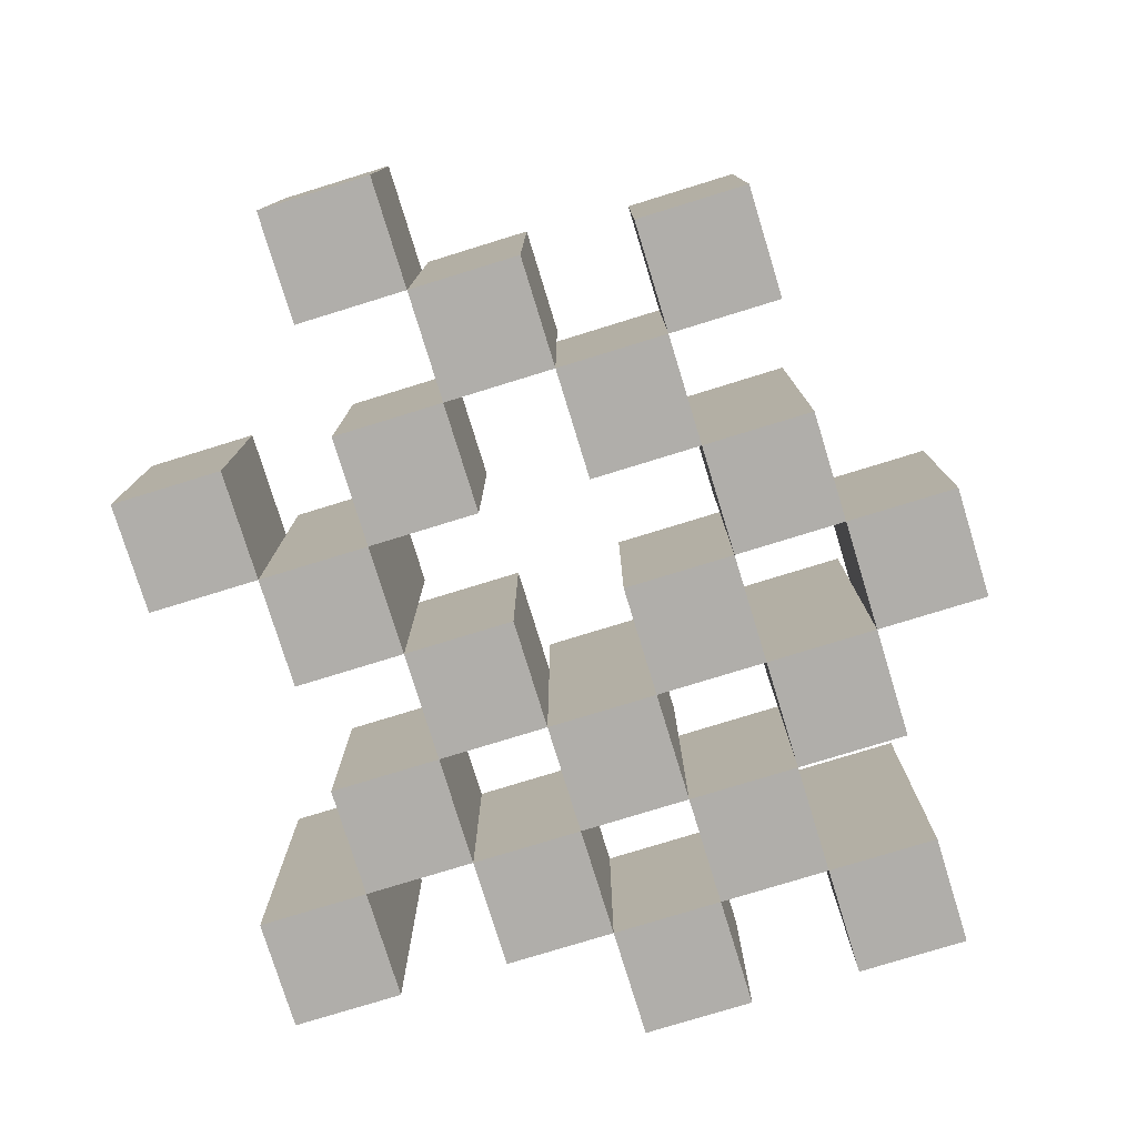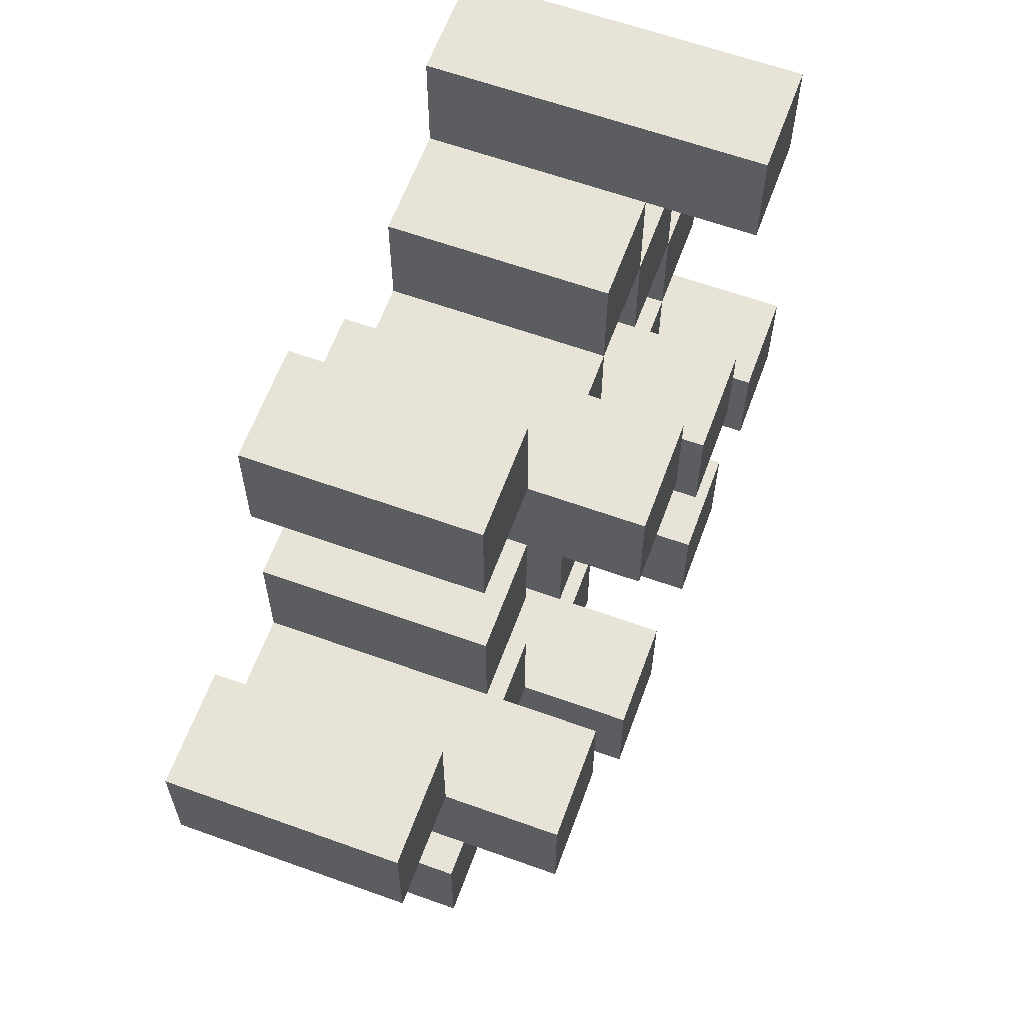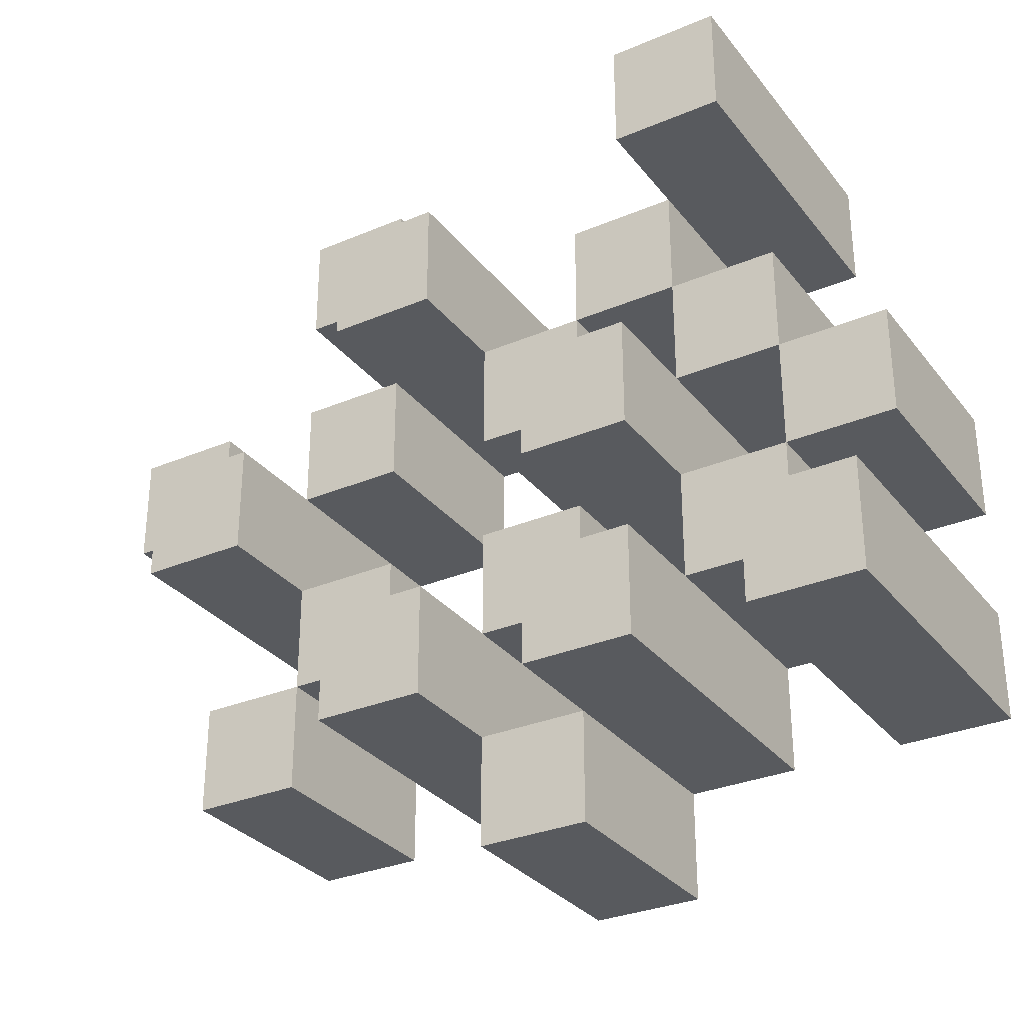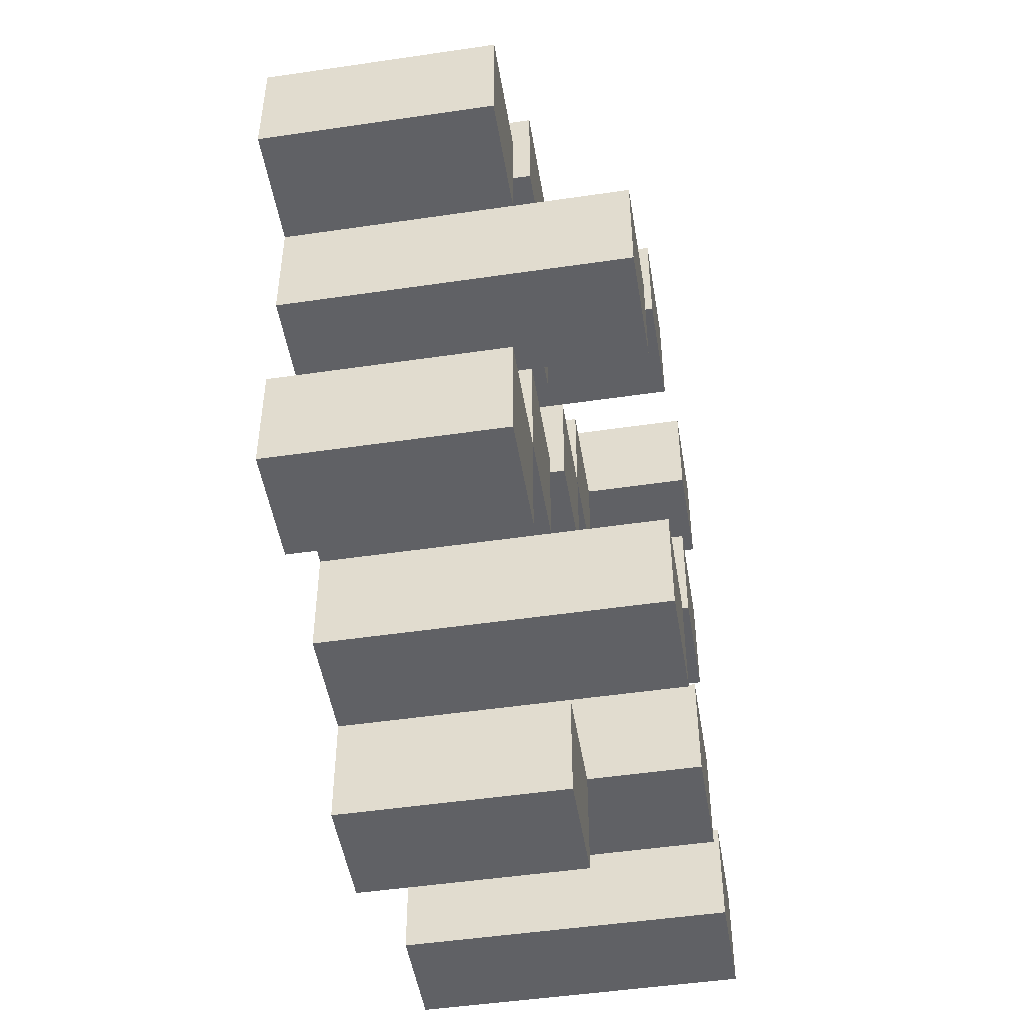
<metadata>
{"format":"obj","ext":"obj","renderer":"f3d","projection":"perspective","resolution":1024,"background":"white","views":[{"elev":-77.9,"azim":107.1,"up":"+Y"},{"elev":62.1,"azim":110.1,"up":"+Z"},{"elev":-30.9,"azim":-148.8,"up":"+Z"},{"elev":-48.9,"azim":99.3,"up":"+Z"}]}
</metadata>
<code>
o
v 11.3 0.9 8.8
v 11.3 0.9 8.7
v 11.3 0.9 8.6
v 11.3 0.9 8.5
v 11.3 1.1 8.8
v 11.3 1.1 8.7
v 11.3 1.2 8.6
v 11.3 1.2 8.5
v 11.4 0.9 9.1
v 11.4 0.9 9
v 11.4 0.9 8.9
v 11.4 0.9 8.8
v 11.4 0.9 8.7
v 11.4 0.9 8.6
v 11.4 1.1 8.9
v 11.4 1.1 8.8
v 11.4 1.1 8.7
v 11.4 1.1 8.6
v 11.4 1.2 9.1
v 11.4 1.2 9
v 11.5 0.9 9
v 11.5 0.9 8.9
v 11.5 0.9 8.8
v 11.5 0.9 8.7
v 11.5 0.9 8.6
v 11.5 0.9 8.5
v 11.5 1.1 9
v 11.5 1.1 8.9
v 11.5 1.1 8.8
v 11.5 1.1 8.7
v 11.5 1.1 8.6
v 11.5 1.2 8.8
v 11.5 1.2 8.7
v 11.5 1.2 8.6
v 11.5 1.2 8.5
v 11.6 0.9 8.9
v 11.6 0.9 8.8
v 11.6 0.9 8.7
v 11.6 0.9 8.6
v 11.6 0.9 8.5
v 11.6 0.9 8.4
v 11.6 1.1 8.9
v 11.6 1.1 8.8
v 11.6 1.1 8.7
v 11.6 1.1 8.6
v 11.6 1.1 8.5
v 11.6 1.1 8.4
v 11.7 0.9 9
v 11.7 0.9 8.9
v 11.7 0.9 8.6
v 11.7 0.9 8.5
v 11.7 1.1 8.9
v 11.7 1.1 8.6
v 11.7 1.1 8.5
v 11.7 1.2 9
v 11.7 1.2 8.9
v 11.7 1.2 8.6
v 11.7 1.2 8.5
v 11.8 0.9 9.1
v 11.8 0.9 9
v 11.8 0.9 8.9
v 11.8 0.9 8.8
v 11.8 0.9 8.7
v 11.8 0.9 8.6
v 11.8 1.1 9.1
v 11.8 1.1 9
v 11.8 1.1 8.9
v 11.8 1.1 8.8
v 11.8 1.1 8.7
v 11.8 1.1 8.6
v 11.9 0.9 8.8
v 11.9 0.9 8.7
v 11.9 0.9 8.6
v 11.9 0.9 8.5
v 11.9 1.1 8.8
v 11.9 1.1 8.7
v 11.9 1.1 8.6
v 11.9 1.1 8.5
v 11.9 1.2 8.8
v 11.9 1.2 8.7
v 12 0.9 8.9
v 12 0.9 8.8
v 12 1.1 8.9
v 12 1.1 8.8
v 11.4 0.9 8.8
v 11.4 0.9 8.7
v 11.4 0.9 8.6
v 11.4 0.9 8.5
v 11.4 1.1 8.8
v 11.4 1.1 8.7
v 11.4 1.1 8.6
v 11.4 1.2 8.6
v 11.4 1.2 8.5
v 11.5 0.9 9.1
v 11.5 0.9 9
v 11.5 0.9 8.9
v 11.5 0.9 8.8
v 11.5 0.9 8.7
v 11.5 0.9 8.6
v 11.5 1.1 9
v 11.5 1.1 8.9
v 11.5 1.1 8.8
v 11.5 1.1 8.7
v 11.5 1.1 8.6
v 11.5 1.2 9.1
v 11.5 1.2 9
v 11.6 0.9 9
v 11.6 0.9 8.9
v 11.6 0.9 8.8
v 11.6 0.9 8.7
v 11.6 0.9 8.6
v 11.6 0.9 8.5
v 11.6 1.1 9
v 11.6 1.1 8.9
v 11.6 1.1 8.8
v 11.6 1.1 8.7
v 11.6 1.1 8.6
v 11.6 1.1 8.5
v 11.6 1.2 8.8
v 11.6 1.2 8.7
v 11.6 1.2 8.6
v 11.6 1.2 8.5
v 11.7 0.9 8.9
v 11.7 0.9 8.8
v 11.7 0.9 8.7
v 11.7 0.9 8.6
v 11.7 0.9 8.5
v 11.7 0.9 8.4
v 11.7 1.1 8.9
v 11.7 1.1 8.8
v 11.7 1.1 8.7
v 11.7 1.1 8.6
v 11.7 1.1 8.5
v 11.7 1.1 8.4
v 11.8 0.9 9
v 11.8 0.9 8.9
v 11.8 0.9 8.6
v 11.8 0.9 8.5
v 11.8 1.1 9
v 11.8 1.1 8.9
v 11.8 1.1 8.6
v 11.8 1.2 9
v 11.8 1.2 8.9
v 11.8 1.2 8.6
v 11.8 1.2 8.5
v 11.9 0.9 9.1
v 11.9 0.9 9
v 11.9 0.9 8.9
v 11.9 0.9 8.8
v 11.9 0.9 8.7
v 11.9 0.9 8.6
v 11.9 1.1 9.1
v 11.9 1.1 9
v 11.9 1.1 8.9
v 11.9 1.1 8.8
v 11.9 1.1 8.7
v 11.9 1.1 8.6
v 12 0.9 8.8
v 12 0.9 8.7
v 12 0.9 8.6
v 12 0.9 8.5
v 12 1.1 8.8
v 12 1.1 8.6
v 12 1.1 8.5
v 12 1.2 8.8
v 12 1.2 8.7
v 12.1 0.9 8.9
v 12.1 0.9 8.8
v 12.1 1.1 8.9
v 12.1 1.1 8.8
v 11.4 0.9 9.1
v 11.4 1.2 9.1
v 11.5 0.9 9.1
v 11.5 1.2 9.1
v 11.8 0.9 9.1
v 11.8 1.1 9.1
v 11.9 0.9 9.1
v 11.9 1.1 9.1
v 11.5 0.9 9
v 11.5 1.1 9
v 11.6 0.9 9
v 11.6 1.1 9
v 11.7 0.9 9
v 11.7 1.2 9
v 11.8 0.9 9
v 11.8 1.1 9
v 11.8 1.2 9
v 11.4 0.9 8.9
v 11.4 1.1 8.9
v 11.5 0.9 8.9
v 11.5 1.1 8.9
v 11.6 0.9 8.9
v 11.6 1.1 8.9
v 11.7 0.9 8.9
v 11.7 1.1 8.9
v 11.8 0.9 8.9
v 11.8 1.1 8.9
v 11.9 0.9 8.9
v 11.9 1.1 8.9
v 12 0.9 8.9
v 12 1.1 8.9
v 12.1 0.9 8.9
v 12.1 1.1 8.9
v 11.3 0.9 8.8
v 11.3 1.1 8.8
v 11.4 0.9 8.8
v 11.4 1.1 8.8
v 11.5 0.9 8.8
v 11.5 1.1 8.8
v 11.5 1.2 8.8
v 11.6 0.9 8.8
v 11.6 1.1 8.8
v 11.6 1.2 8.8
v 11.9 0.9 8.8
v 11.9 1.1 8.8
v 11.9 1.2 8.8
v 12 0.9 8.8
v 12 1.1 8.8
v 12 1.2 8.8
v 11.4 0.9 8.7
v 11.4 1.1 8.7
v 11.5 0.9 8.7
v 11.5 1.1 8.7
v 11.6 0.9 8.7
v 11.6 1.1 8.7
v 11.7 0.9 8.7
v 11.7 1.1 8.7
v 11.8 0.9 8.7
v 11.8 1.1 8.7
v 11.9 0.9 8.7
v 11.9 1.1 8.7
v 11.3 0.9 8.6
v 11.3 1.2 8.6
v 11.4 0.9 8.6
v 11.4 1.1 8.6
v 11.4 1.2 8.6
v 11.5 0.9 8.6
v 11.5 1.1 8.6
v 11.5 1.2 8.6
v 11.6 0.9 8.6
v 11.6 1.1 8.6
v 11.6 1.2 8.6
v 11.7 0.9 8.6
v 11.7 1.1 8.6
v 11.7 1.2 8.6
v 11.8 0.9 8.6
v 11.8 1.1 8.6
v 11.8 1.2 8.6
v 11.9 0.9 8.6
v 11.9 1.1 8.6
v 12 0.9 8.6
v 12 1.1 8.6
v 11.6 0.9 8.5
v 11.6 1.1 8.5
v 11.7 0.9 8.5
v 11.7 1.1 8.5
v 11.4 0.9 9
v 11.4 1.2 9
v 11.5 0.9 9
v 11.5 1.1 9
v 11.5 1.2 9
v 11.8 0.9 9
v 11.8 1.1 9
v 11.9 0.9 9
v 11.9 1.1 9
v 11.5 0.9 8.9
v 11.5 1.1 8.9
v 11.6 0.9 8.9
v 11.6 1.1 8.9
v 11.7 0.9 8.9
v 11.7 1.1 8.9
v 11.7 1.2 8.9
v 11.8 0.9 8.9
v 11.8 1.1 8.9
v 11.8 1.2 8.9
v 11.4 0.9 8.8
v 11.4 1.1 8.8
v 11.5 0.9 8.8
v 11.5 1.1 8.8
v 11.6 0.9 8.8
v 11.6 1.1 8.8
v 11.7 0.9 8.8
v 11.7 1.1 8.8
v 11.8 0.9 8.8
v 11.8 1.1 8.8
v 11.9 0.9 8.8
v 11.9 1.1 8.8
v 12 0.9 8.8
v 12 1.1 8.8
v 12.1 0.9 8.8
v 12.1 1.1 8.8
v 11.3 0.9 8.7
v 11.3 1.1 8.7
v 11.4 0.9 8.7
v 11.4 1.1 8.7
v 11.5 0.9 8.7
v 11.5 1.1 8.7
v 11.5 1.2 8.7
v 11.6 0.9 8.7
v 11.6 1.1 8.7
v 11.6 1.2 8.7
v 11.9 0.9 8.7
v 11.9 1.1 8.7
v 11.9 1.2 8.7
v 12 0.9 8.7
v 12 1.2 8.7
v 11.4 0.9 8.6
v 11.4 1.1 8.6
v 11.5 0.9 8.6
v 11.5 1.1 8.6
v 11.6 0.9 8.6
v 11.6 1.1 8.6
v 11.7 0.9 8.6
v 11.7 1.1 8.6
v 11.8 0.9 8.6
v 11.8 1.1 8.6
v 11.9 0.9 8.6
v 11.9 1.1 8.6
v 11.3 0.9 8.5
v 11.3 1.2 8.5
v 11.4 0.9 8.5
v 11.4 1.2 8.5
v 11.5 0.9 8.5
v 11.5 1.2 8.5
v 11.6 0.9 8.5
v 11.6 1.1 8.5
v 11.6 1.2 8.5
v 11.7 0.9 8.5
v 11.7 1.1 8.5
v 11.7 1.2 8.5
v 11.8 0.9 8.5
v 11.8 1.2 8.5
v 11.9 0.9 8.5
v 11.9 1.1 8.5
v 12 0.9 8.5
v 12 1.1 8.5
v 11.6 0.9 8.4
v 11.6 1.1 8.4
v 11.7 0.9 8.4
v 11.7 1.1 8.4
v 11.4 0.9 9.1
v 11.5 0.9 9.1
v 11.8 0.9 9.1
v 11.9 0.9 9.1
v 11.4 0.9 9
v 11.5 0.9 9
v 11.6 0.9 9
v 11.7 0.9 9
v 11.8 0.9 9
v 11.9 0.9 9
v 11.4 0.9 8.9
v 11.5 0.9 8.9
v 11.6 0.9 8.9
v 11.7 0.9 8.9
v 11.8 0.9 8.9
v 11.9 0.9 8.9
v 12 0.9 8.9
v 12.1 0.9 8.9
v 11.3 0.9 8.8
v 11.4 0.9 8.8
v 11.5 0.9 8.8
v 11.6 0.9 8.8
v 11.7 0.9 8.8
v 11.8 0.9 8.8
v 11.9 0.9 8.8
v 12 0.9 8.8
v 12.1 0.9 8.8
v 11.3 0.9 8.7
v 11.4 0.9 8.7
v 11.5 0.9 8.7
v 11.6 0.9 8.7
v 11.7 0.9 8.7
v 11.8 0.9 8.7
v 11.9 0.9 8.7
v 12 0.9 8.7
v 11.3 0.9 8.6
v 11.4 0.9 8.6
v 11.5 0.9 8.6
v 11.6 0.9 8.6
v 11.7 0.9 8.6
v 11.8 0.9 8.6
v 11.9 0.9 8.6
v 12 0.9 8.6
v 11.3 0.9 8.5
v 11.4 0.9 8.5
v 11.5 0.9 8.5
v 11.6 0.9 8.5
v 11.7 0.9 8.5
v 11.8 0.9 8.5
v 11.9 0.9 8.5
v 12 0.9 8.5
v 11.6 0.9 8.4
v 11.7 0.9 8.4
v 11.8 1.1 9.1
v 11.9 1.1 9.1
v 11.5 1.1 9
v 11.6 1.1 9
v 11.8 1.1 9
v 11.9 1.1 9
v 11.4 1.1 8.9
v 11.5 1.1 8.9
v 11.6 1.1 8.9
v 11.7 1.1 8.9
v 11.8 1.1 8.9
v 11.9 1.1 8.9
v 12 1.1 8.9
v 12.1 1.1 8.9
v 11.3 1.1 8.8
v 11.4 1.1 8.8
v 11.5 1.1 8.8
v 11.6 1.1 8.8
v 11.7 1.1 8.8
v 11.8 1.1 8.8
v 11.9 1.1 8.8
v 12 1.1 8.8
v 12.1 1.1 8.8
v 11.3 1.1 8.7
v 11.4 1.1 8.7
v 11.5 1.1 8.7
v 11.6 1.1 8.7
v 11.7 1.1 8.7
v 11.8 1.1 8.7
v 11.9 1.1 8.7
v 11.4 1.1 8.6
v 11.5 1.1 8.6
v 11.6 1.1 8.6
v 11.7 1.1 8.6
v 11.8 1.1 8.6
v 11.9 1.1 8.6
v 12 1.1 8.6
v 11.6 1.1 8.5
v 11.7 1.1 8.5
v 11.9 1.1 8.5
v 12 1.1 8.5
v 11.6 1.1 8.4
v 11.7 1.1 8.4
v 11.4 1.2 9.1
v 11.5 1.2 9.1
v 11.4 1.2 9
v 11.5 1.2 9
v 11.7 1.2 9
v 11.8 1.2 9
v 11.7 1.2 8.9
v 11.8 1.2 8.9
v 11.5 1.2 8.8
v 11.6 1.2 8.8
v 11.9 1.2 8.8
v 12 1.2 8.8
v 11.5 1.2 8.7
v 11.6 1.2 8.7
v 11.9 1.2 8.7
v 12 1.2 8.7
v 11.3 1.2 8.6
v 11.4 1.2 8.6
v 11.5 1.2 8.6
v 11.6 1.2 8.6
v 11.7 1.2 8.6
v 11.8 1.2 8.6
v 11.3 1.2 8.5
v 11.4 1.2 8.5
v 11.5 1.2 8.5
v 11.6 1.2 8.5
v 11.7 1.2 8.5
v 11.8 1.2 8.5
f 5 2 1
f 6 2 5
f 7 4 3
f 8 4 7
f 15 12 11
f 16 12 15
f 17 14 13
f 18 14 17
f 19 10 9
f 20 10 19
f 27 22 21
f 28 22 27
f 29 24 23
f 30 24 29
f 31 26 25
f 32 30 29
f 33 30 32
f 34 26 31
f 35 26 34
f 42 37 36
f 43 37 42
f 44 39 38
f 45 39 44
f 46 41 40
f 47 41 46
f 52 49 48
f 53 51 50
f 54 51 53
f 55 52 48
f 56 52 55
f 57 54 53
f 58 54 57
f 65 60 59
f 66 60 65
f 67 62 61
f 68 62 67
f 69 64 63
f 70 64 69
f 75 72 71
f 76 72 75
f 77 74 73
f 78 74 77
f 79 76 75
f 80 76 79
f 83 82 81
f 84 82 83
f 85 86 89
f 89 86 90
f 87 88 91
f 91 88 92
f 92 88 93
f 94 95 100
f 96 97 101
f 101 97 102
f 98 99 103
f 103 99 104
f 94 100 105
f 105 100 106
f 107 108 113
f 113 108 114
f 109 110 115
f 115 110 116
f 111 112 117
f 117 112 118
f 115 116 119
f 119 116 120
f 117 118 121
f 121 118 122
f 123 124 129
f 129 124 130
f 125 126 131
f 131 126 132
f 127 128 133
f 133 128 134
f 135 136 139
f 139 136 140
f 137 138 141
f 139 140 142
f 142 140 143
f 141 138 144
f 144 138 145
f 146 147 152
f 152 147 153
f 148 149 154
f 154 149 155
f 150 151 156
f 156 151 157
f 158 159 162
f 160 161 163
f 163 161 164
f 162 159 165
f 165 159 166
f 167 168 169
f 169 168 170
f 173 172 171
f 174 172 173
f 177 176 175
f 178 176 177
f 181 180 179
f 182 180 181
f 185 184 183
f 186 184 185
f 187 184 186
f 190 189 188
f 191 189 190
f 194 193 192
f 195 193 194
f 198 197 196
f 199 197 198
f 202 201 200
f 203 201 202
f 206 205 204
f 207 205 206
f 211 209 208
f 211 210 209
f 212 210 211
f 213 210 212
f 217 215 214
f 217 216 215
f 218 216 217
f 219 216 218
f 222 221 220
f 223 221 222
f 226 225 224
f 227 225 226
f 230 229 228
f 231 229 230
f 234 233 232
f 235 233 234
f 236 233 235
f 240 238 237
f 240 239 238
f 241 239 240
f 242 239 241
f 246 244 243
f 246 245 244
f 247 245 246
f 248 245 247
f 251 250 249
f 252 250 251
f 255 254 253
f 256 254 255
f 257 258 259
f 259 258 260
f 260 258 261
f 262 263 264
f 264 263 265
f 266 267 268
f 268 267 269
f 270 271 273
f 271 272 273
f 273 272 274
f 274 272 275
f 276 277 278
f 278 277 279
f 280 281 282
f 282 281 283
f 284 285 286
f 286 285 287
f 288 289 290
f 290 289 291
f 292 293 294
f 294 293 295
f 296 297 299
f 297 298 299
f 299 298 300
f 300 298 301
f 302 303 305
f 303 304 305
f 305 304 306
f 307 308 309
f 309 308 310
f 311 312 313
f 313 312 314
f 315 316 317
f 317 316 318
f 319 320 321
f 321 320 322
f 323 324 325
f 325 324 326
f 326 324 327
f 328 329 331
f 329 330 331
f 331 330 332
f 333 334 335
f 335 334 336
f 337 338 339
f 339 338 340
f 345 342 341
f 346 342 345
f 349 344 343
f 350 344 349
f 352 347 346
f 353 347 352
f 354 349 348
f 355 349 354
f 360 352 351
f 361 352 360
f 362 354 353
f 363 354 362
f 364 356 355
f 365 356 364
f 366 358 357
f 367 358 366
f 368 360 359
f 369 360 368
f 370 362 361
f 371 362 370
f 374 366 365
f 375 366 374
f 377 370 369
f 378 370 377
f 379 372 371
f 380 372 379
f 381 374 373
f 382 374 381
f 384 377 376
f 385 377 384
f 386 379 378
f 387 379 386
f 388 381 380
f 389 381 388
f 390 383 382
f 391 383 390
f 392 388 387
f 393 388 392
f 394 395 398
f 398 395 399
f 396 397 401
f 401 397 402
f 400 401 409
f 409 401 410
f 402 403 411
f 411 403 412
f 404 405 413
f 413 405 414
f 406 407 415
f 415 407 416
f 408 409 417
f 417 409 418
f 418 419 424
f 424 419 425
f 420 421 426
f 426 421 427
f 422 423 428
f 428 423 429
f 429 430 433
f 433 430 434
f 431 432 435
f 435 432 436
f 437 438 439
f 439 438 440
f 441 442 443
f 443 442 444
f 445 446 449
f 449 446 450
f 447 448 451
f 451 448 452
f 453 454 459
f 459 454 460
f 455 456 461
f 461 456 462
f 457 458 463
f 463 458 464

</code>
